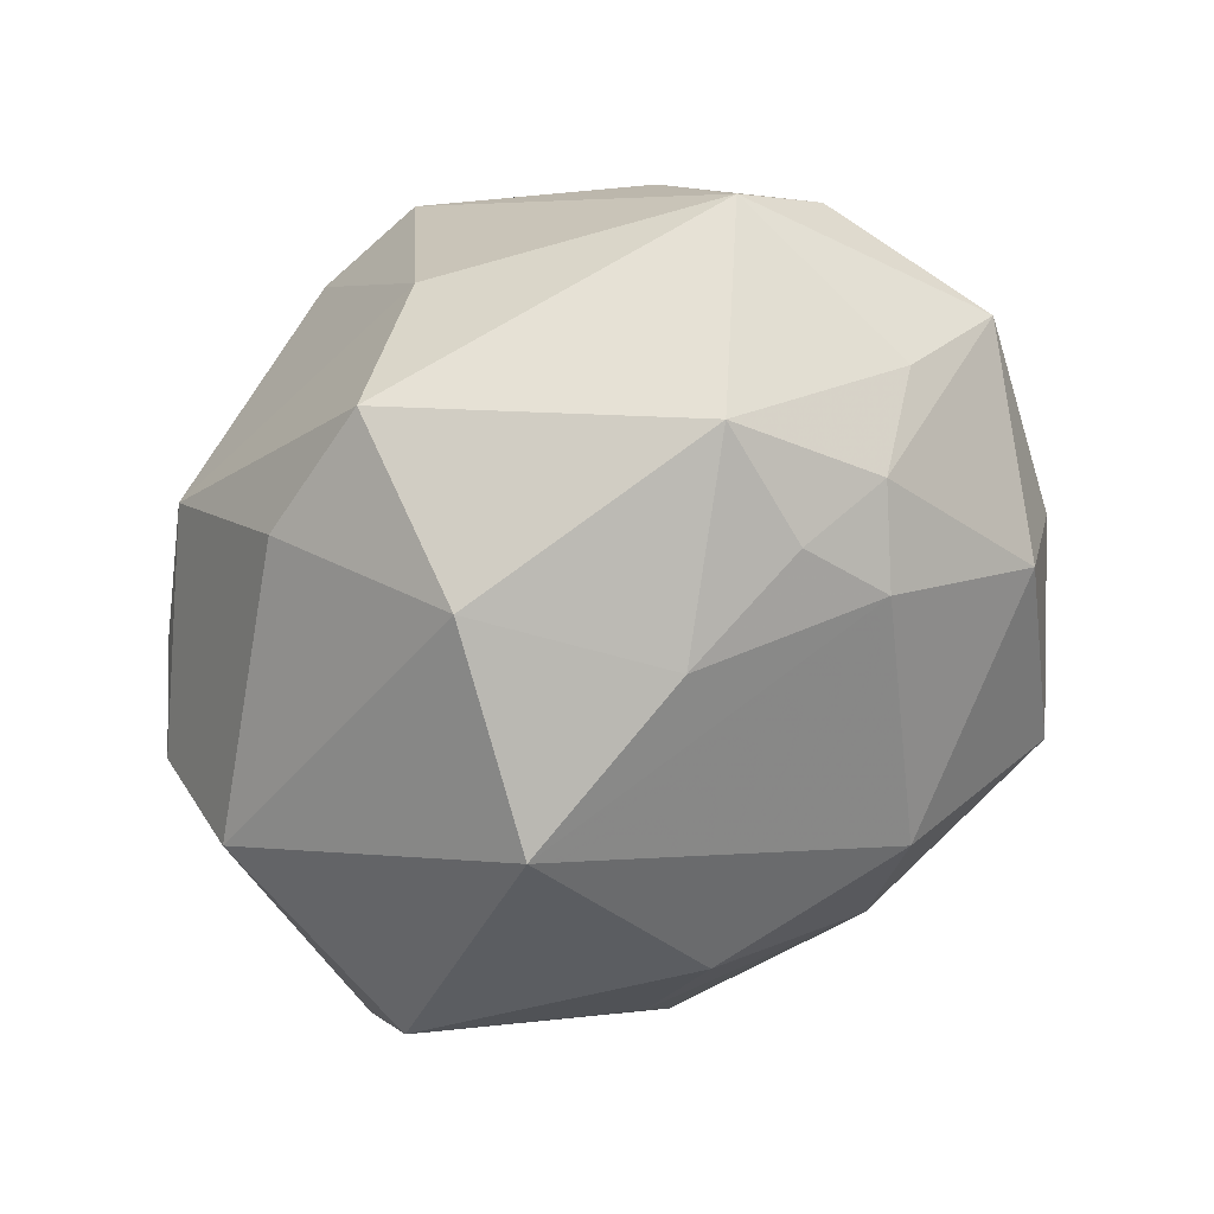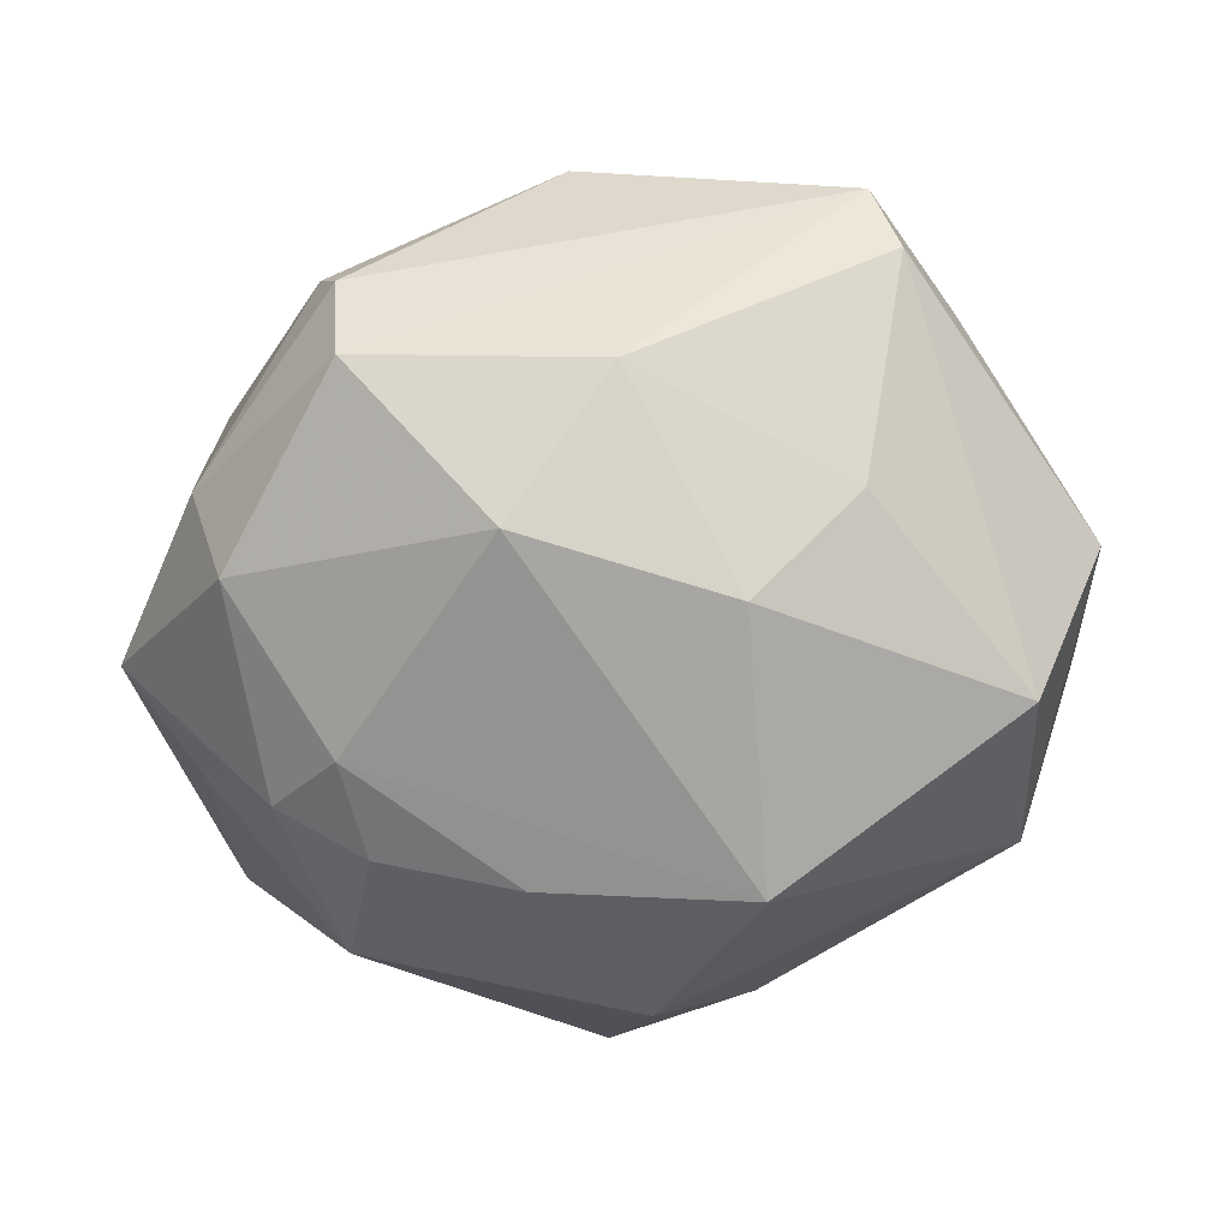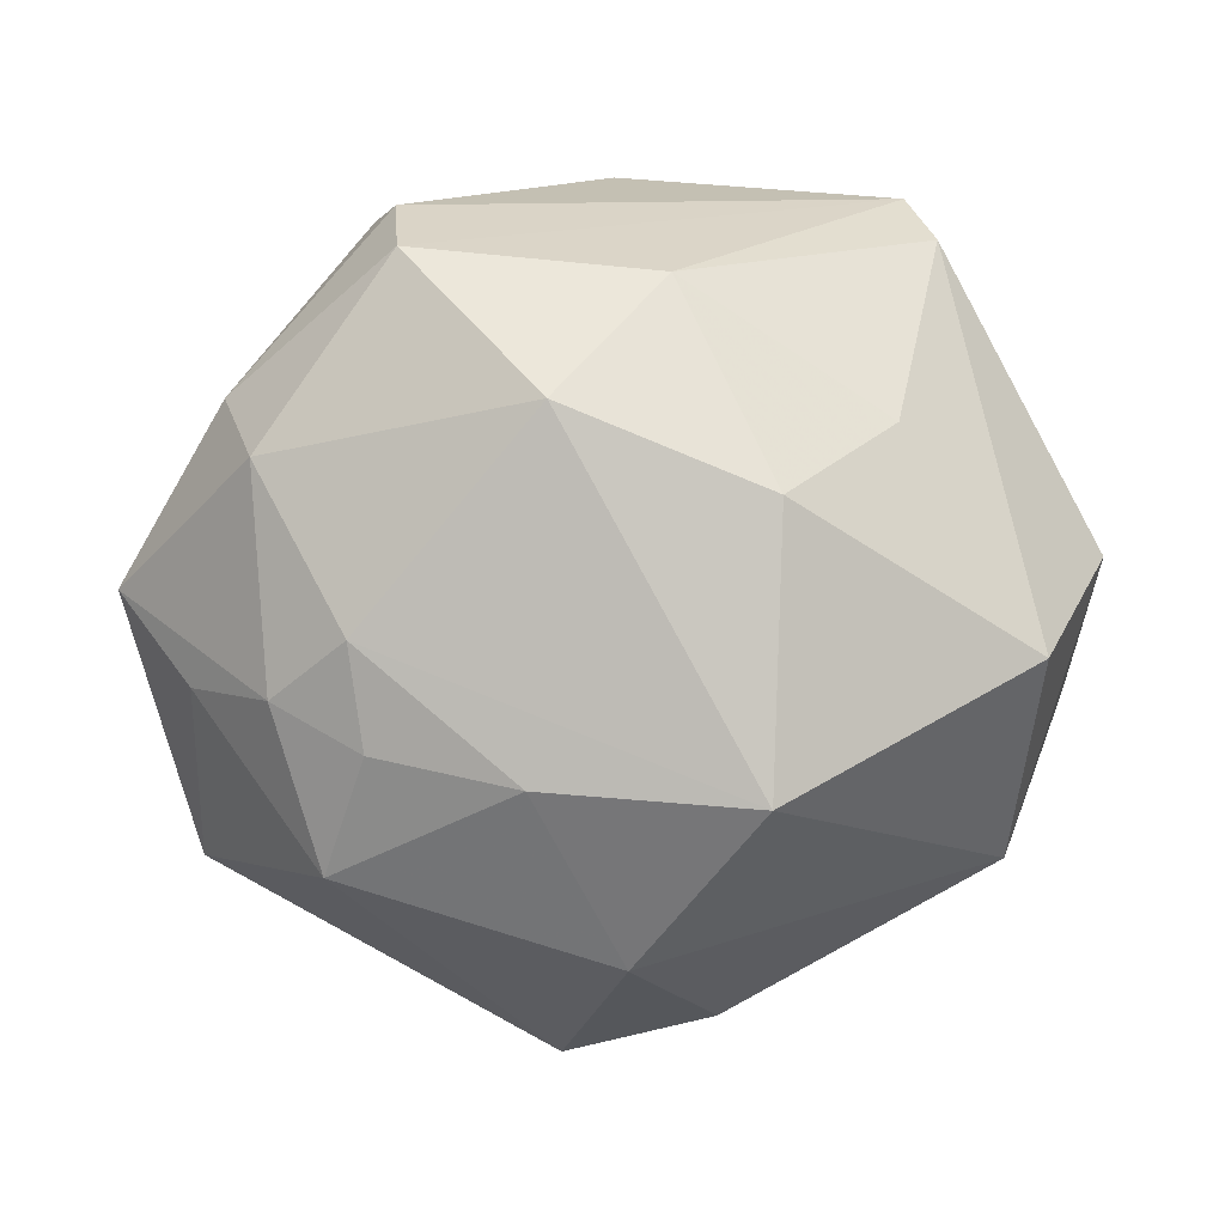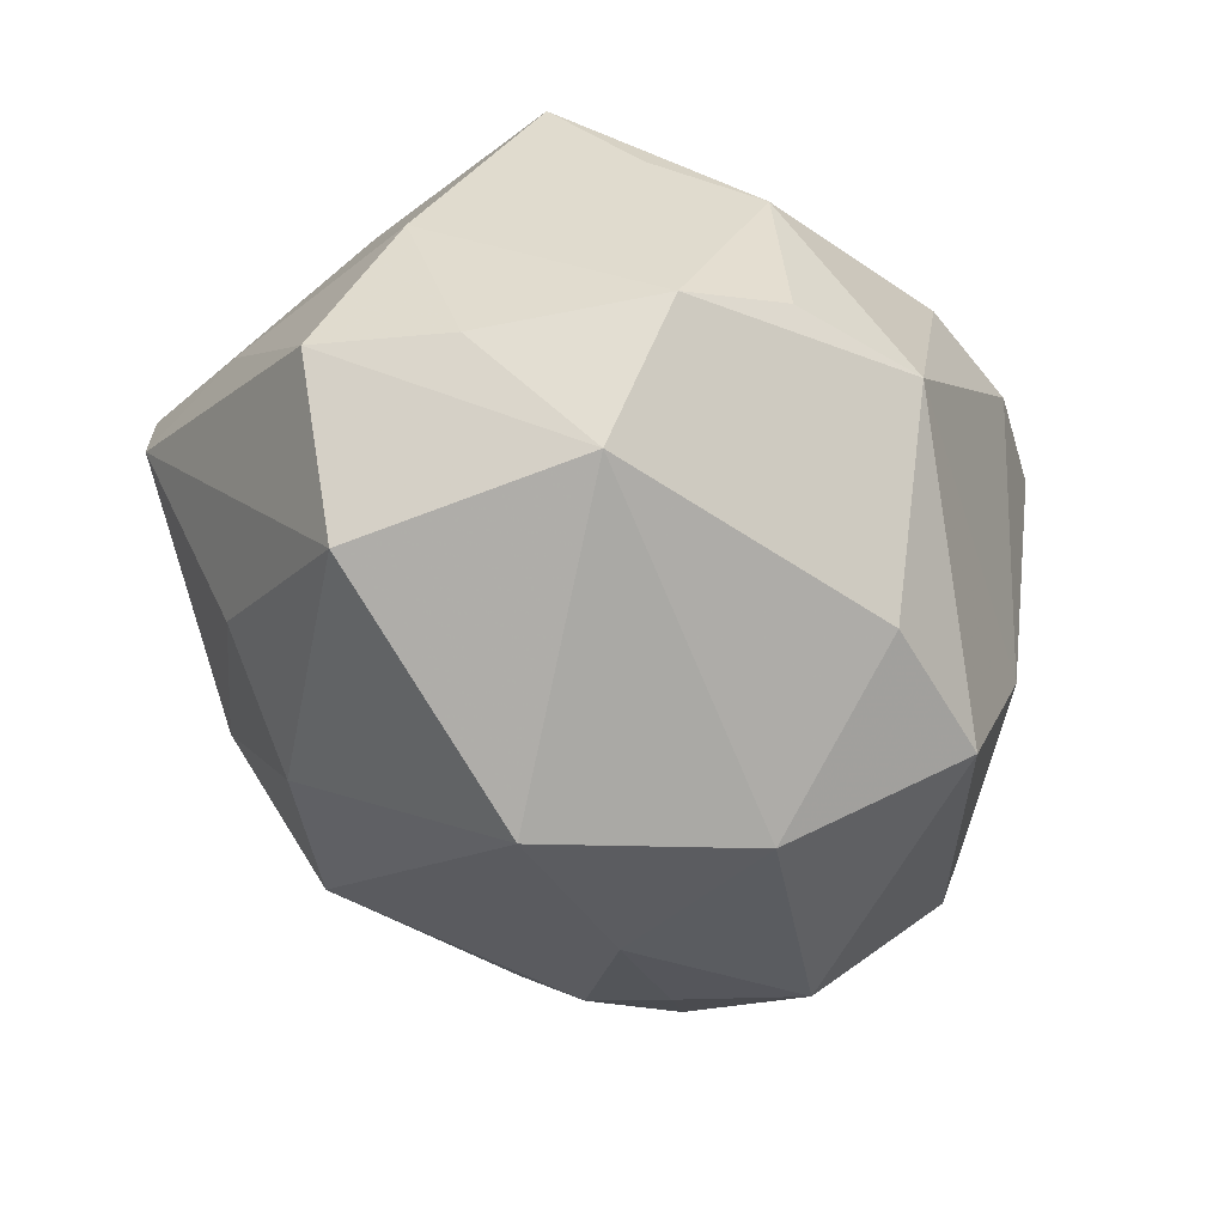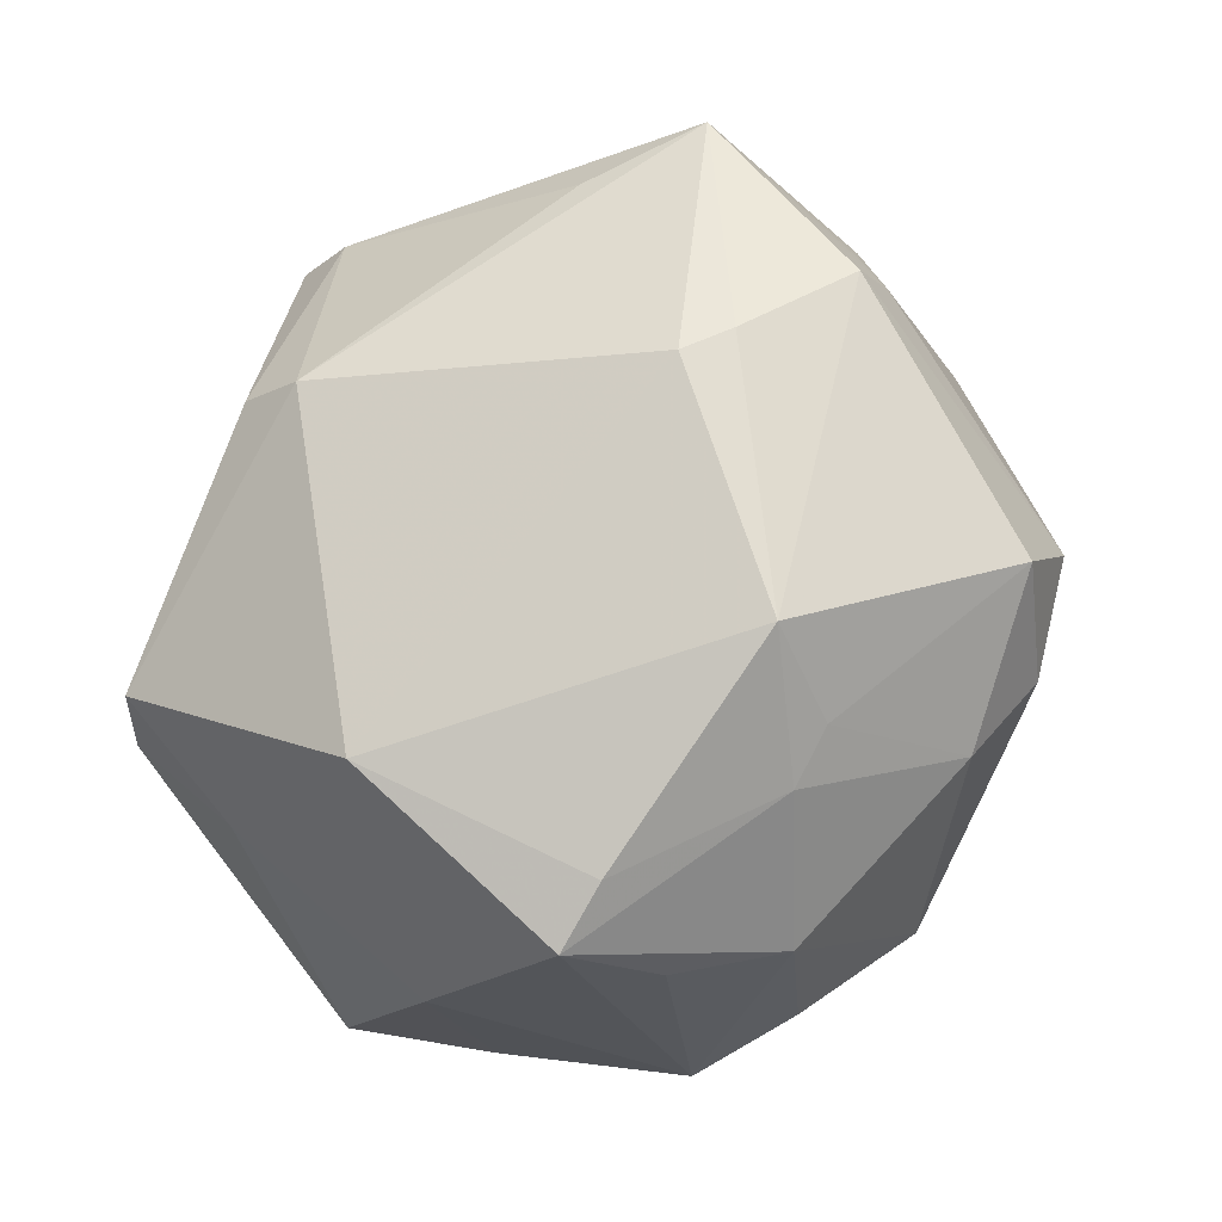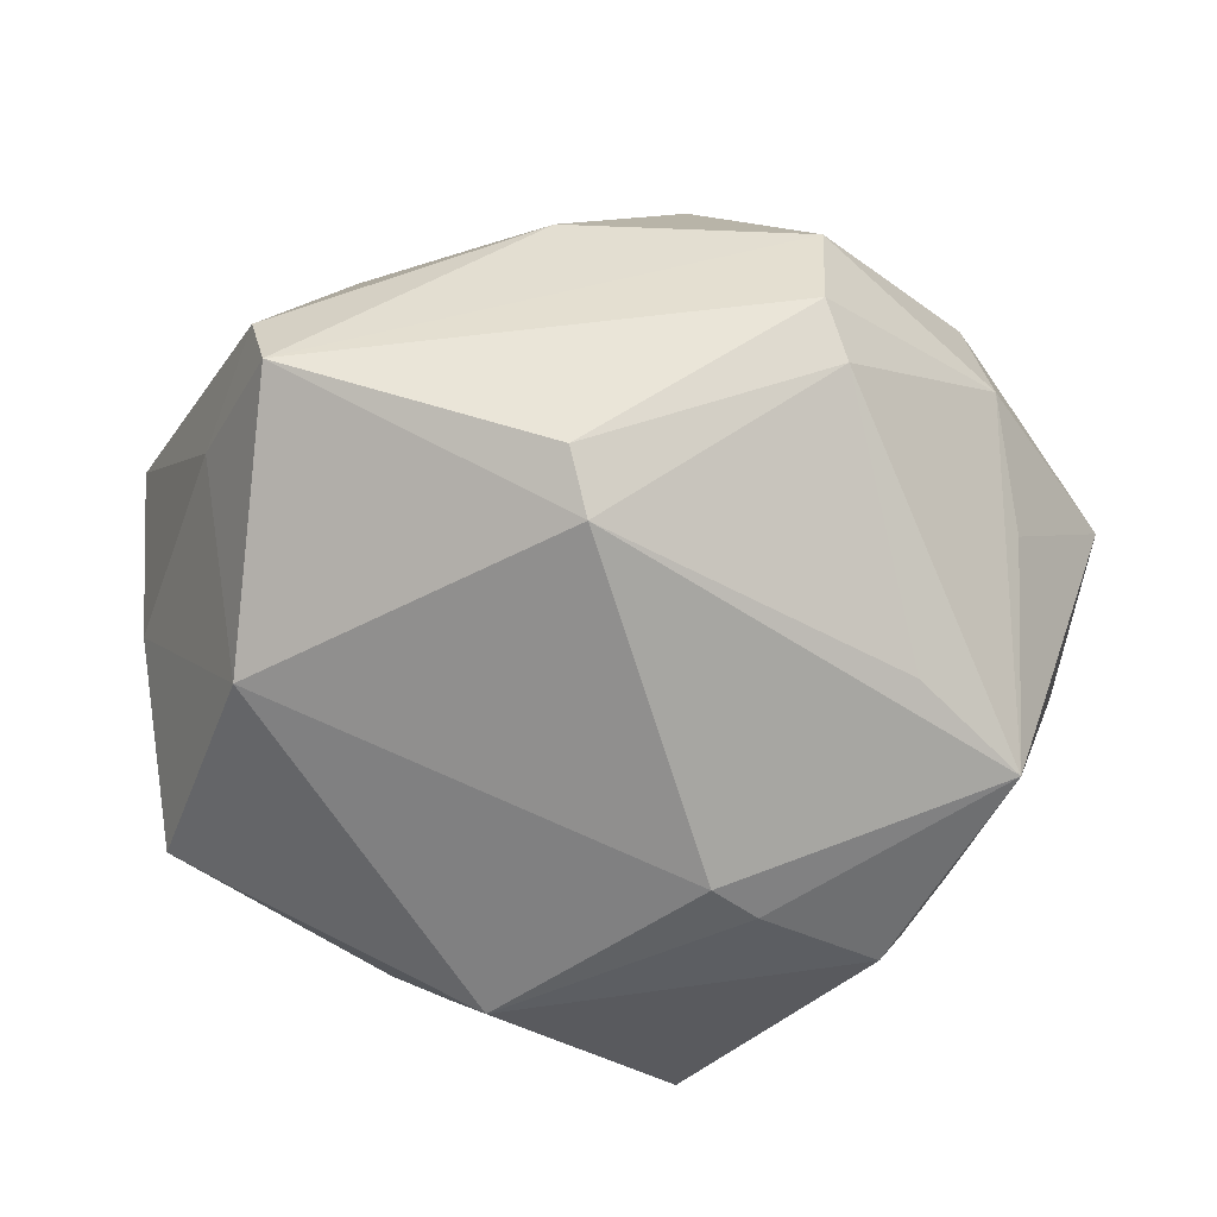
<metadata>
{"format":"obj","ext":"obj","renderer":"f3d","projection":"perspective","resolution":1024,"background":"white","views":[{"elev":-74.1,"azim":49.2,"up":"+Z"},{"elev":-43.1,"azim":-172.1,"up":"+Z"},{"elev":-59.7,"azim":-179.4,"up":"+Z"},{"elev":-44.0,"azim":-65.8,"up":"+Z"},{"elev":72.8,"azim":-68.5,"up":"+Z"},{"elev":37.4,"azim":6.5,"up":"+Y"}]}
</metadata>
<code>
v -0.01412 0.003244 -0.04248
v 0.03244 -0.01583 0.0262
v -0.006617 -0.03895 0.0195
v 0.03793 0.02717 -0.005549
v -0.006763 -0.01834 0.03901
v -0.01168 -0.02551 0.0306
v 0.03667 -0.02432 0.0009753
v -0.04535 -0.005158 -0.008938
v -0.005573 0.04136 -0.008476
v 0.04956 0.008166 -0.009667
v 0.01546 -0.03718 -0.01323
v 0.02378 0.03913 0.009508
v -0.03648 -0.01962 0.01917
v 0.005937 -0.03486 -0.02935
v 0.04669 -0.01153 -0.006802
v 0.04093 0.01798 0.005408
v 0.04215 0.006648 0.02747
v 0.0304 -0.0131 0.03282
v -0.0456 0.001295 0.009572
v 0.006012 0.03524 -0.02272
v -0.01538 0.02754 -0.02734
v -0.01805 -0.02476 0.02859
v -0.03692 0.02514 0.01057
v -0.0294 -0.0298 0.01579
v -0.03986 -0.01051 0.02829
v -0.0487 0.00957 -0.00733
v -0.03069 0.01375 0.03094
v -0.0327 -0.01178 0.03116
v -0.0009202 -0.01675 -0.0399
v -0.02949 0.039 0.01467
v 0.02035 0.04327 -0.006155
v -0.0405 -0.0245 -0.007384
v 0.04143 0.003151 -0.02029
v 0.01891 -0.004704 0.0372
v 0.01077 -0.03777 0.02793
v 0.003964 -0.04254 0.01532
v 0.04157 -0.01061 0.01158
v 0.03628 -0.01187 0.022
v 0.00205 0.0331 0.02837
v -0.03222 0.03776 0.006996
v -0.0001751 0.038 0.02373
v -0.009867 -0.03302 -0.02608
v 0.02481 0.01445 -0.03044
v 0.03279 0.00688 -0.02883
v 0.02344 0.004204 -0.03432
v 0.03206 0.01605 0.02589
v 0.008345 0.003149 -0.03884
v -0.0268 0.02898 -0.01566
v 0.01449 -0.0007054 0.0382
v -0.03148 -0.03226 -0.00316
v 0.01683 -0.04073 0.01586
v 0.02116 0.04296 0.004649
v -0.0385 -0.01624 -0.02258
v -0.04076 0.009431 -0.02652
v 0.04248 -0.01963 -0.01597
v 0.02796 -0.009201 -0.03492
v -0.01915 -0.04046 -0.004549
v 0.03428 0.02665 -0.0171
f 49 17 39
f 39 27 49
f 45 47 43
f 29 47 56
f 56 47 45
f 51 11 55
f 15 55 10
f 10 17 15
f 57 42 14
f 14 11 57
f 14 42 29
f 29 56 14
f 55 11 14
f 14 56 55
f 25 27 19
f 28 27 25
f 35 51 18
f 18 51 2
f 18 2 17
f 5 27 28
f 5 49 27
f 5 6 35
f 35 18 5
f 20 43 1
f 1 43 47
f 1 47 29
f 10 55 33
f 55 56 33
f 45 43 44
f 44 56 45
f 44 33 56
f 10 33 44
f 39 17 46
f 46 12 39
f 17 12 46
f 16 17 10
f 26 8 19
f 26 40 54
f 57 24 50
f 57 11 36
f 11 51 36
f 36 51 35
f 37 15 17
f 19 27 23
f 23 26 19
f 40 26 23
f 54 40 48
f 48 40 9
f 30 27 39
f 30 23 27
f 40 23 30
f 9 40 30
f 35 6 3
f 3 36 35
f 3 24 57
f 57 36 3
f 49 5 34
f 34 5 18
f 17 49 34
f 34 18 17
f 4 16 10
f 52 12 4
f 4 12 17
f 17 16 4
f 58 43 20
f 58 44 43
f 10 44 58
f 58 4 10
f 19 8 32
f 32 25 19
f 32 50 24
f 57 50 32
f 17 2 38
f 38 37 17
f 2 37 38
f 15 37 7
f 7 51 55
f 55 15 7
f 2 51 7
f 7 37 2
f 21 1 54
f 54 48 21
f 20 1 21
f 21 9 20
f 21 48 9
f 41 30 39
f 52 30 41
f 39 12 41
f 41 12 52
f 24 3 22
f 22 3 6
f 22 25 24
f 28 25 22
f 22 5 28
f 6 5 22
f 31 58 20
f 20 9 31
f 52 4 31
f 4 58 31
f 31 30 52
f 9 30 31
f 53 32 8
f 53 26 54
f 8 26 53
f 54 1 53
f 53 42 57
f 57 32 53
f 29 42 53
f 53 1 29
f 24 25 13
f 13 32 24
f 25 32 13

</code>
